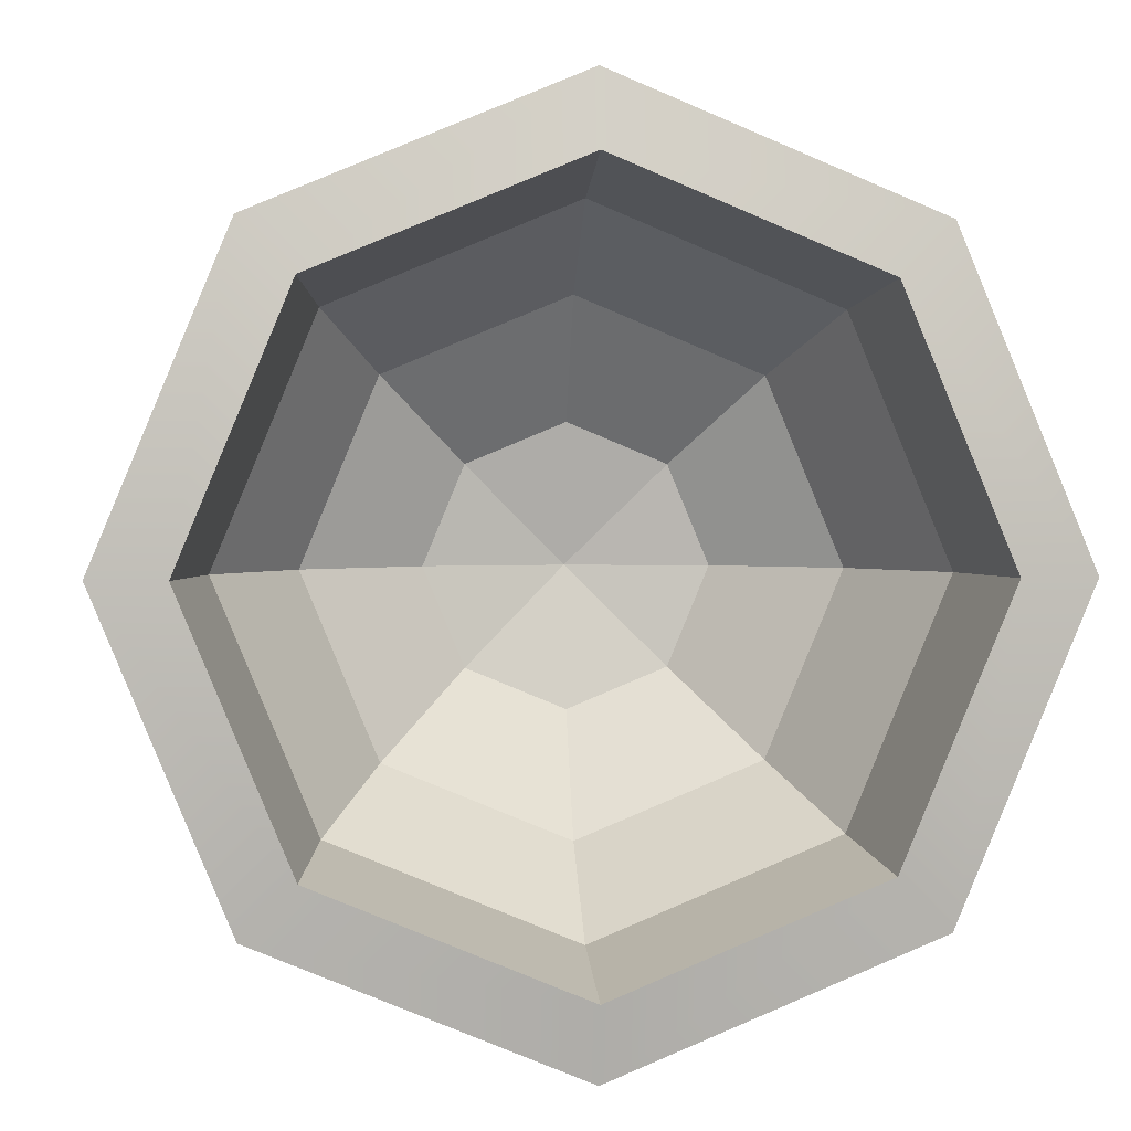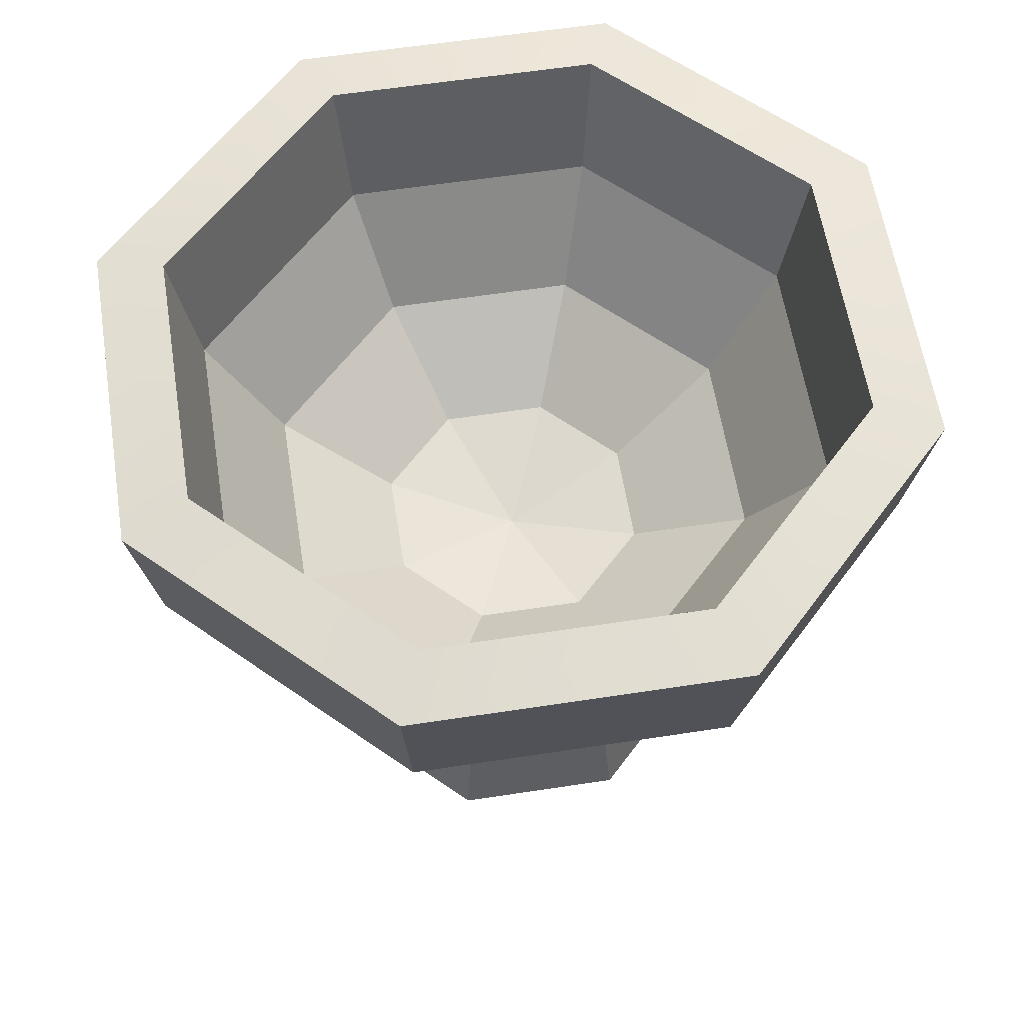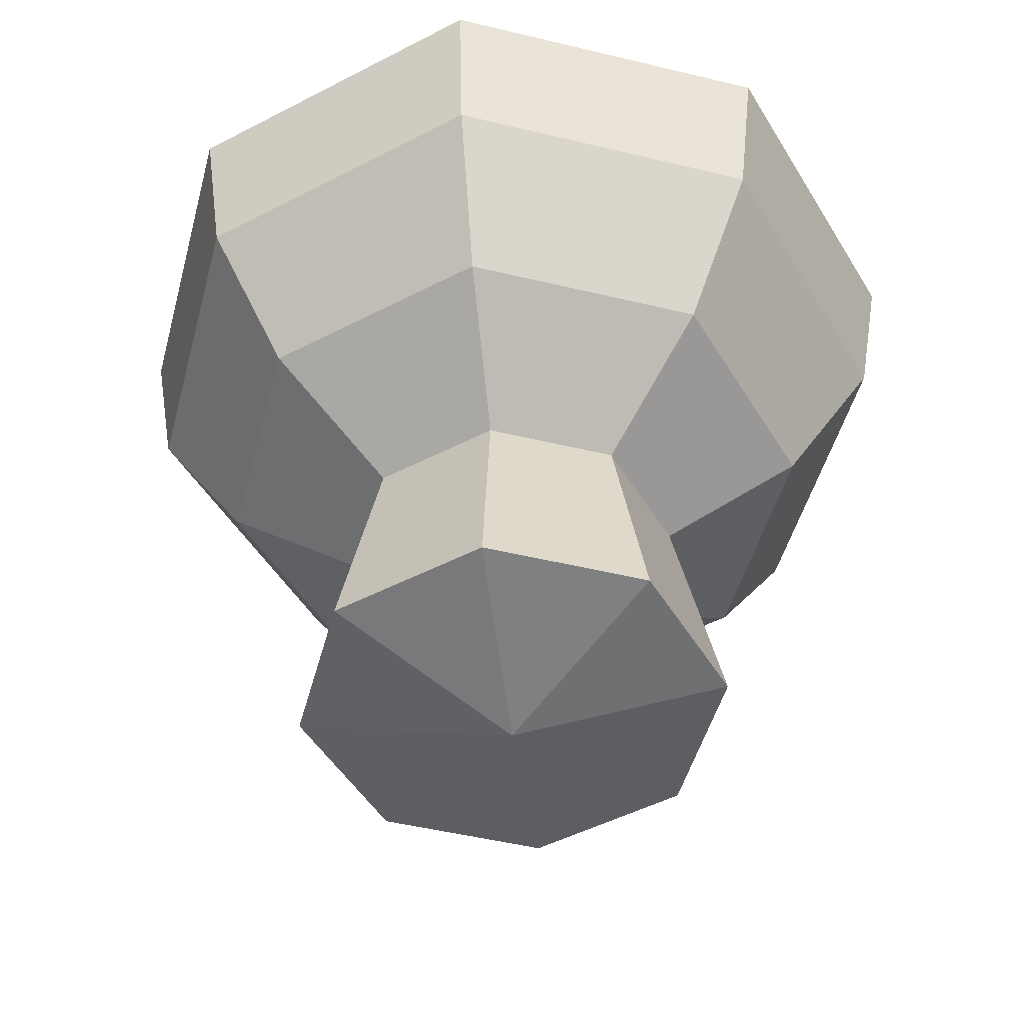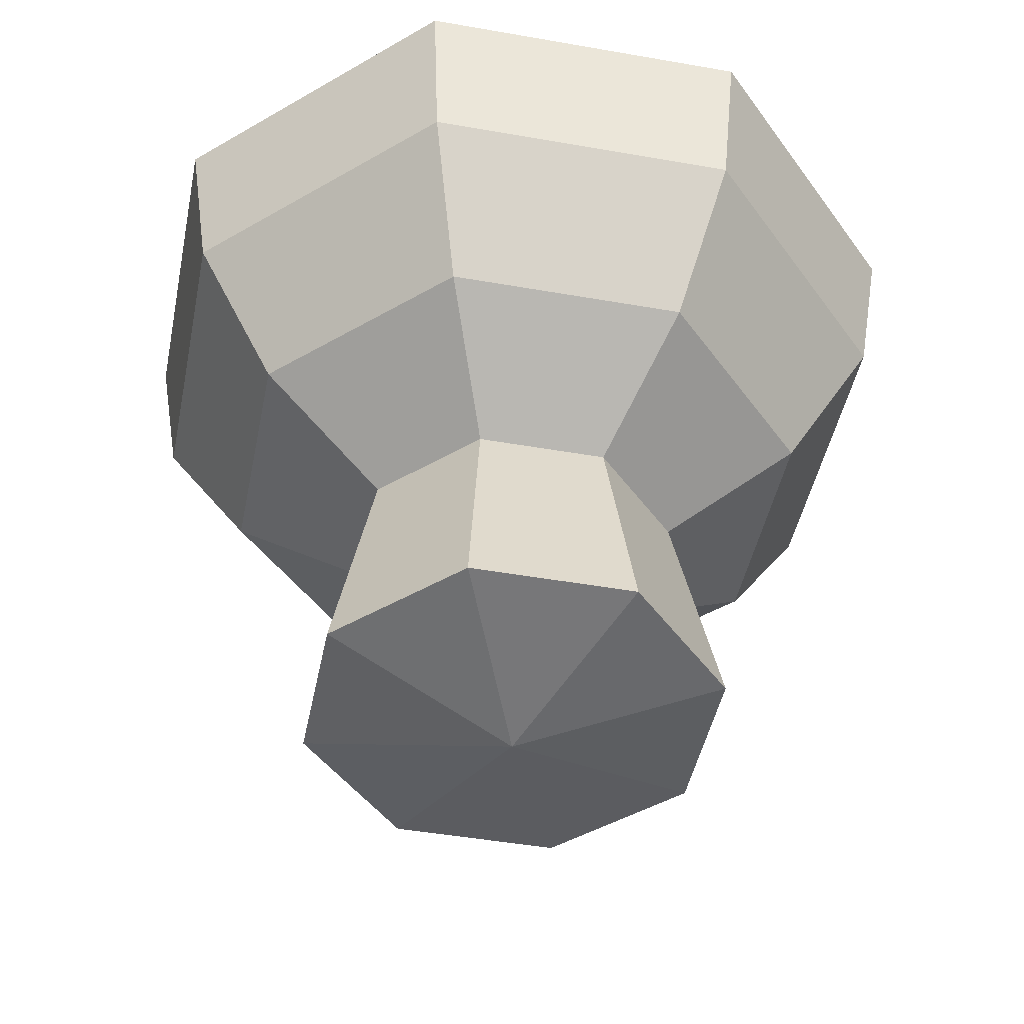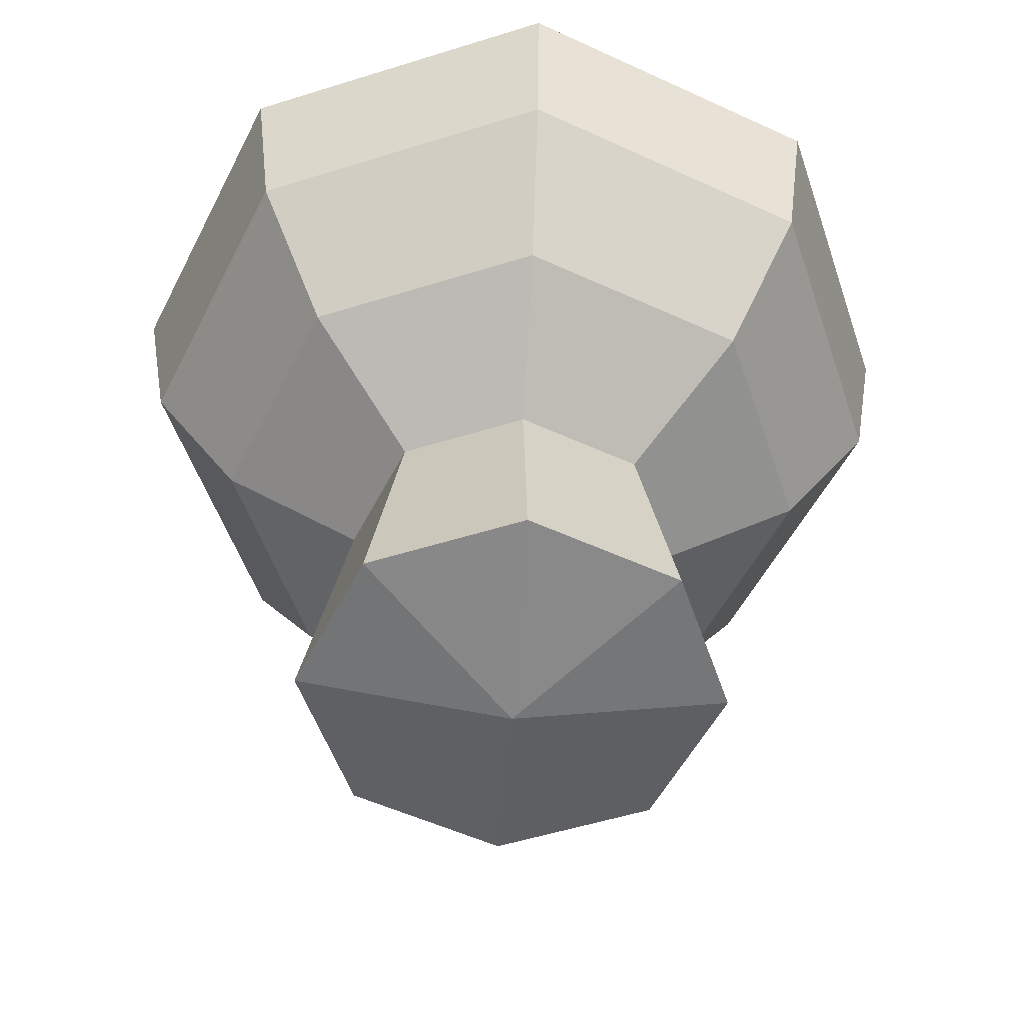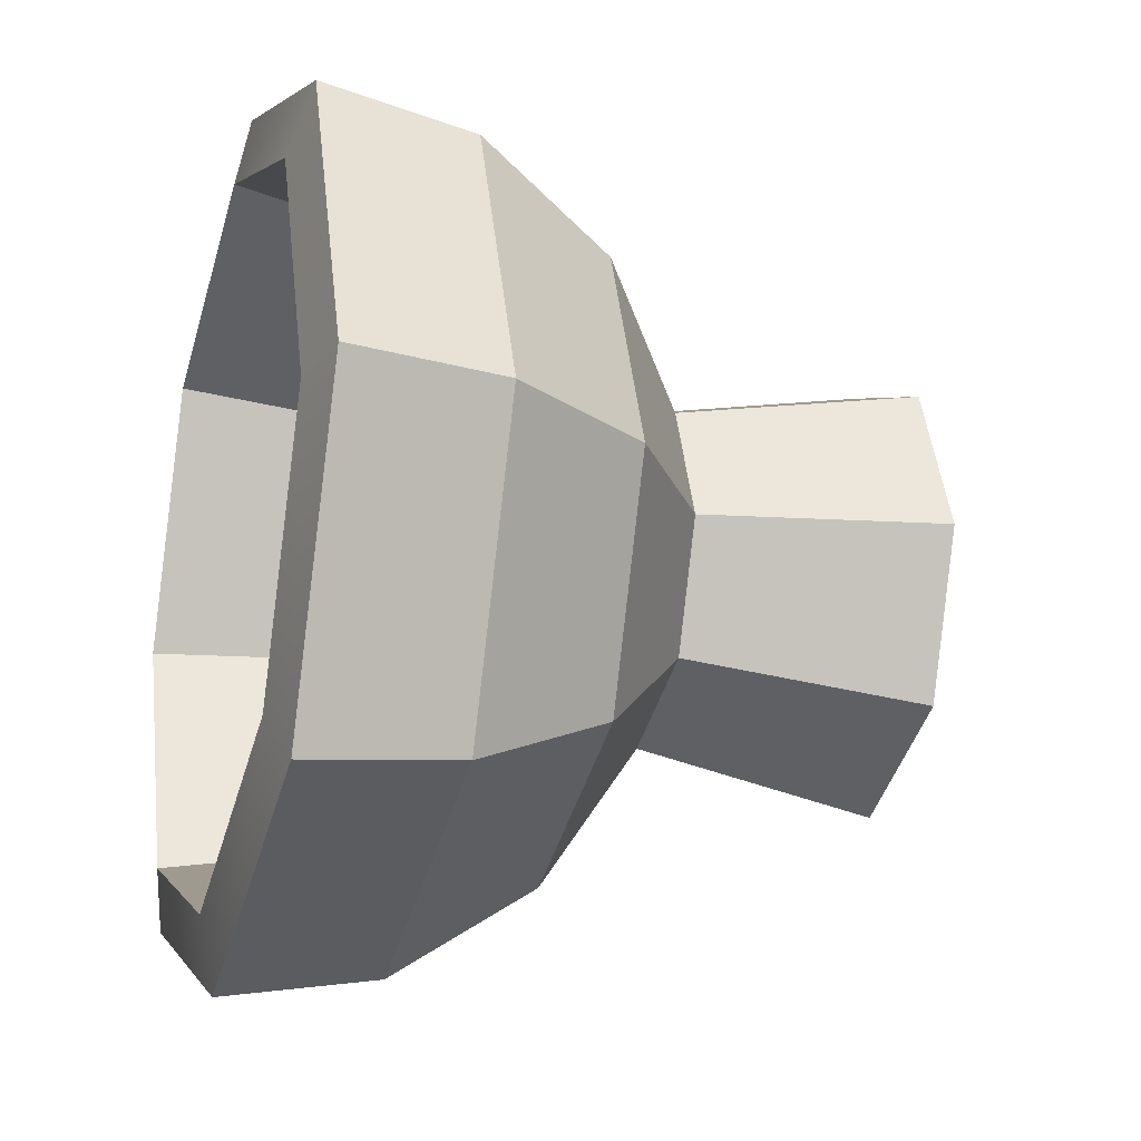
<metadata>
{"format":"obj","ext":"obj","renderer":"f3d","projection":"perspective","resolution":1024,"background":"white","views":[{"elev":2.0,"azim":175.0,"up":"+Z"},{"elev":59.1,"azim":58.5,"up":"+Y"},{"elev":-48.8,"azim":142.5,"up":"+Y"},{"elev":-46.0,"azim":-78.9,"up":"+Y"},{"elev":-52.7,"azim":-3.9,"up":"+Y"},{"elev":-20.7,"azim":-107.3,"up":"+Z"}]}
</metadata>
<code>
g default
v 0.2706 -0.9239 -0.2706
v 0 -0.9239 -0.3827
v -0.2706 -0.9239 -0.2706
v -0.3827 -0.9239 0
v -0.2706 -0.9239 0.2706
v 0 -0.9239 0.3827
v 0.2706 -0.9239 0.2706
v 0.3827 -0.9239 0
v 0.5 -0.7071 -0.5
v 0 -0.7071 -0.7071
v -0.5 -0.7071 -0.5
v -0.7071 -0.7071 0
v -0.5 -0.7071 0.5
v 0 -0.7071 0.7071
v 0.5 -0.7071 0.5
v 0.7071 -0.7071 0
v 0.6533 -0.3827 -0.6533
v 0 -0.3827 -0.9239
v -0.6533 -0.3827 -0.6533
v -0.9239 -0.3827 0
v -0.6533 -0.3827 0.6533
v 0 -0.3827 0.9239
v 0.6533 -0.3827 0.6533
v 0.9239 -0.3827 0
v 0.7071 0 -0.7071
v 0 0 -1
v -0.7071 0 -0.7071
v -1 0 0
v -0.7071 0 0.7071
v 0 0 1
v 0.7071 0 0.7071
v 1 0 0
v 0 -1 0
v 0.3366 -1.124 -0.3366
v 0 -1.124 -0.476
v 0 -0.8581 -0.8682
v 0.6139 -0.8581 -0.6139
v -0.3366 -1.124 -0.3366
v -0.6139 -0.8581 -0.6139
v -0.476 -1.124 -0
v -0.8682 -0.8581 0
v -0.3366 -1.124 0.3366
v -0.6139 -0.8581 0.6139
v -0 -1.124 0.476
v -0 -0.8581 0.8682
v 0.3366 -1.124 0.3366
v 0.6139 -0.8581 0.6139
v 0.476 -1.124 0
v 0.8682 -0.8581 0
v 0 -0.4637 -1.129
v 0.7985 -0.4637 -0.7985
v -0.7985 -0.4637 -0.7985
v -1.129 -0.4637 -0
v -0.7985 -0.4637 0.7985
v -0 -0.4637 1.129
v 0.7985 -0.4637 0.7985
v 1.129 -0.4637 -0
v 0 -0.03991 -1.201
v 0.849 -0.03991 -0.849
v -0.849 -0.03991 -0.849
v -1.201 -0.03991 0
v -0.849 -0.03991 0.849
v -0 -0.03991 1.201
v 0.849 -0.03991 0.849
v 1.201 -0.03991 -0
v 0.4301 -1.775 -0.4301
v 0 -1.775 -0.6083
v -0 -1.887 -0
v -0.4301 -1.775 -0.4301
v -0.6083 -1.775 0
v -0.4301 -1.775 0.4301
v -0 -1.775 0.6083
v 0.4301 -1.775 0.4301
v 0.6083 -1.775 0
g pSphere1
f 34 35 36 37
f 35 38 39 36
f 38 40 41 39
f 40 42 43 41
f 42 44 45 43
f 44 46 47 45
f 46 48 49 47
f 48 34 37 49
f 37 36 50 51
f 36 39 52 50
f 39 41 53 52
f 41 43 54 53
f 43 45 55 54
f 45 47 56 55
f 47 49 57 56
f 49 37 51 57
f 51 50 58 59
f 50 52 60 58
f 52 53 61 60
f 53 54 62 61
f 54 55 63 62
f 55 56 64 63
f 56 57 65 64
f 57 51 59 65
f 67 66 68
f 69 67 68
f 70 69 68
f 71 70 68
f 72 71 68
f 73 72 68
f 74 73 68
f 66 74 68
f 1 9 10 2
f 2 10 11 3
f 3 11 12 4
f 4 12 13 5
f 5 13 14 6
f 6 14 15 7
f 7 15 16 8
f 8 16 9 1
f 9 17 18 10
f 10 18 19 11
f 11 19 20 12
f 12 20 21 13
f 13 21 22 14
f 14 22 23 15
f 15 23 24 16
f 16 24 17 9
f 17 25 26 18
f 18 26 27 19
f 19 27 28 20
f 20 28 29 21
f 21 29 30 22
f 22 30 31 23
f 23 31 32 24
f 24 32 25 17
f 2 33 1
f 3 33 2
f 4 33 3
f 5 33 4
f 6 33 5
f 7 33 6
f 8 33 7
f 1 33 8
f 26 25 59 58
f 27 26 58 60
f 28 27 60 61
f 29 28 61 62
f 30 29 62 63
f 31 30 63 64
f 32 31 64 65
f 25 32 65 59
f 35 34 66 67
f 38 35 67 69
f 40 38 69 70
f 42 40 70 71
f 44 42 71 72
f 46 44 72 73
f 48 46 73 74
f 34 48 74 66

</code>
